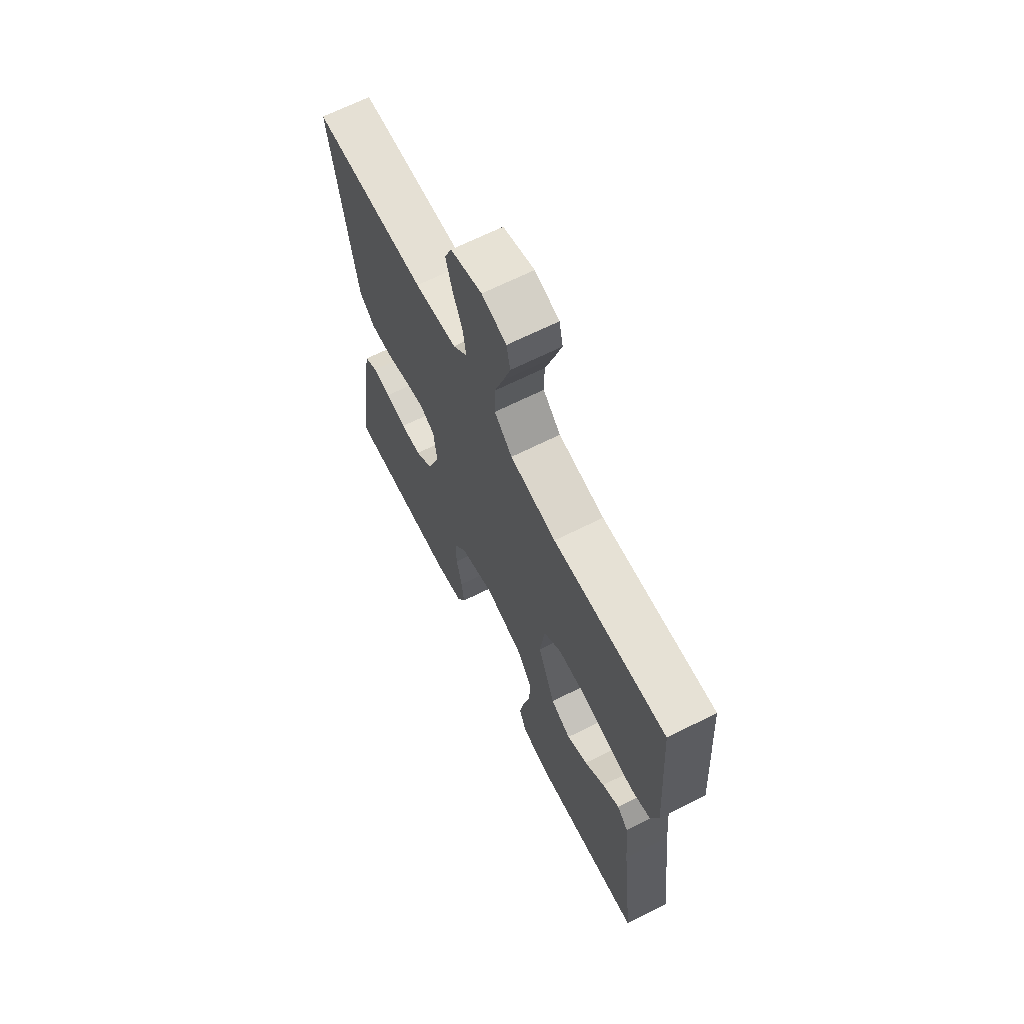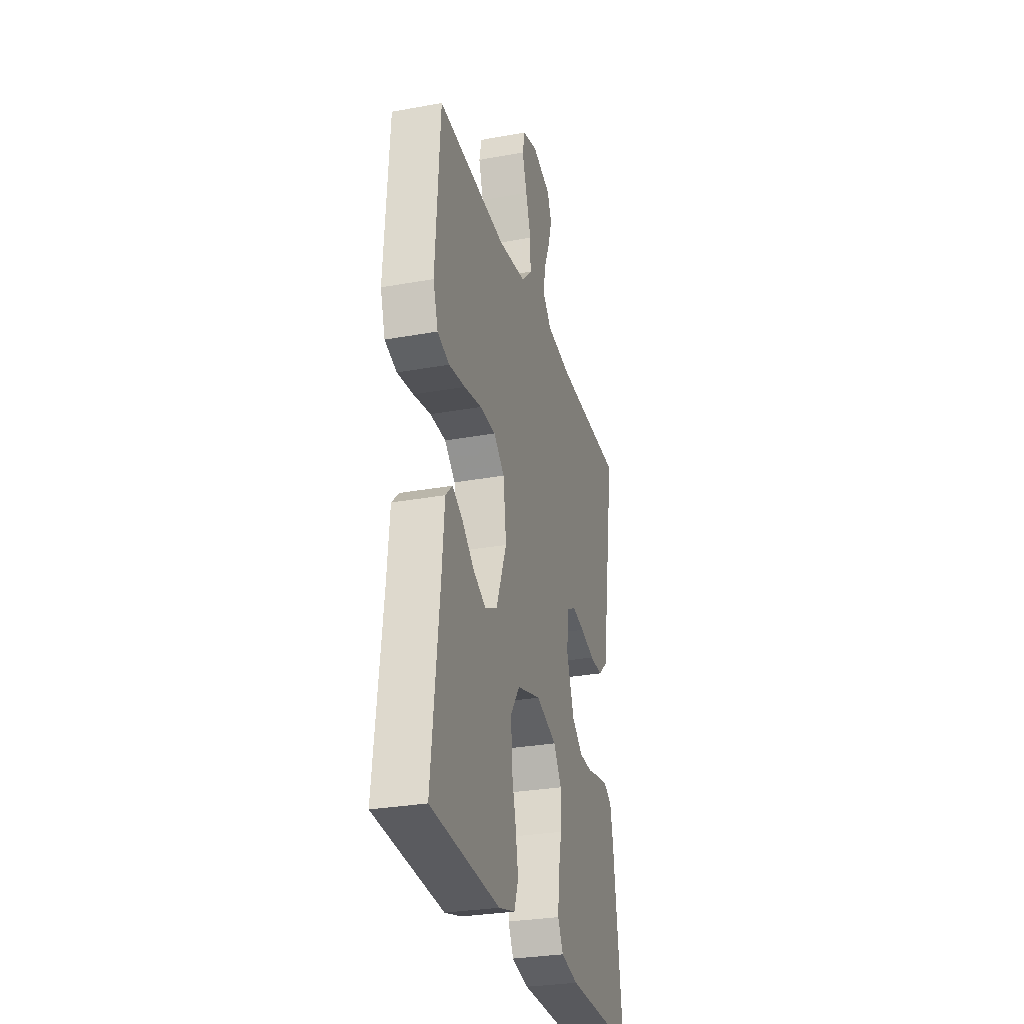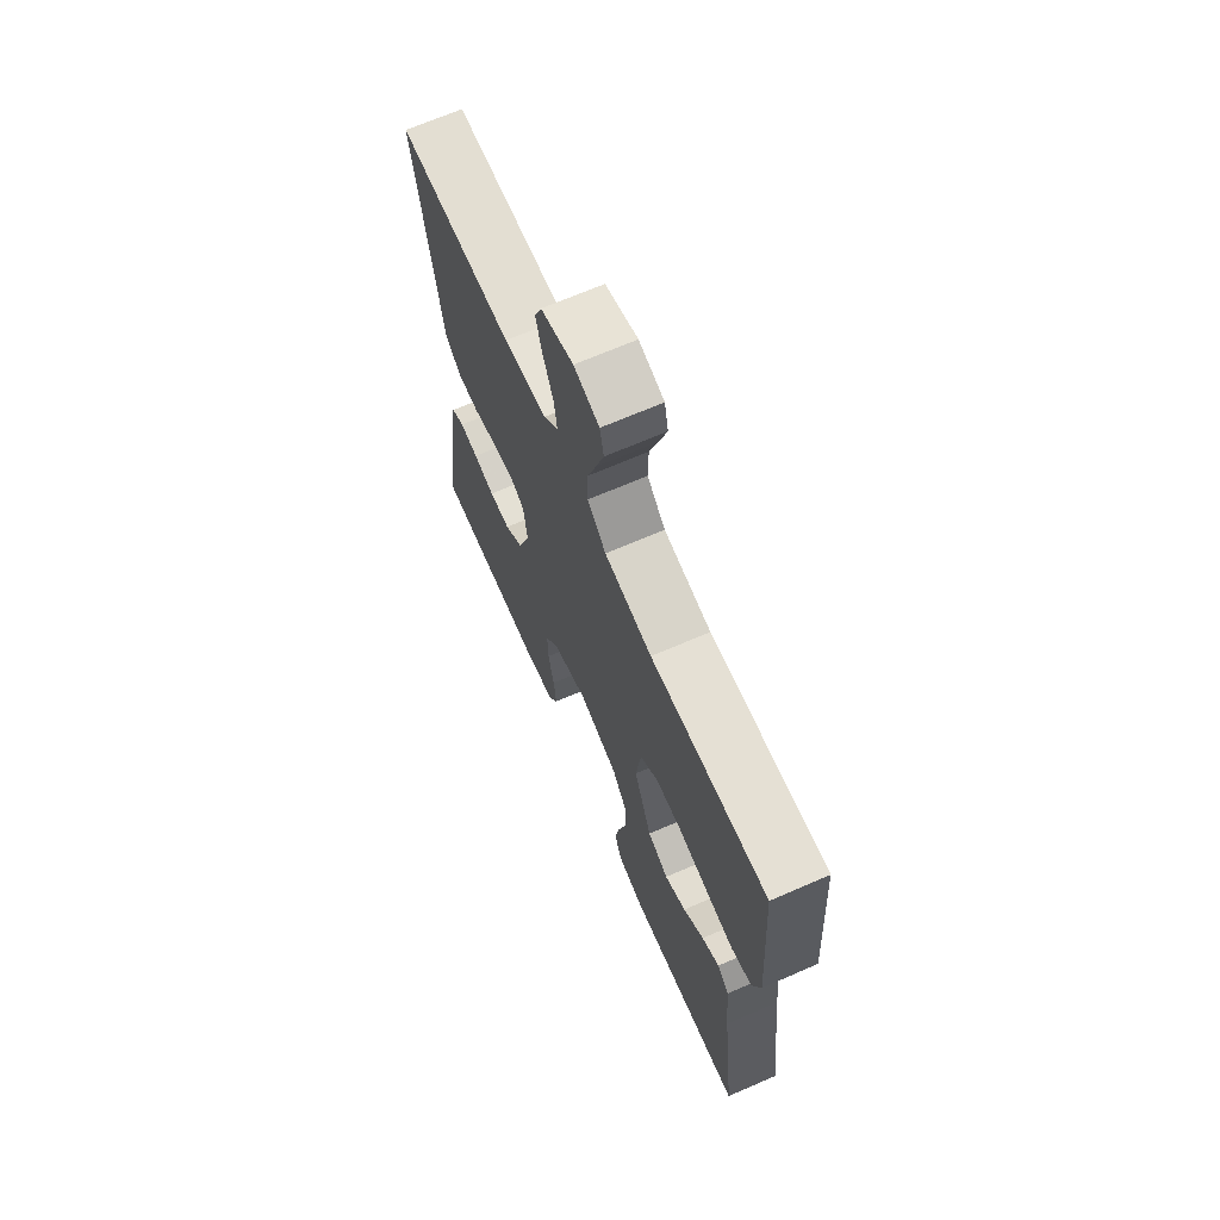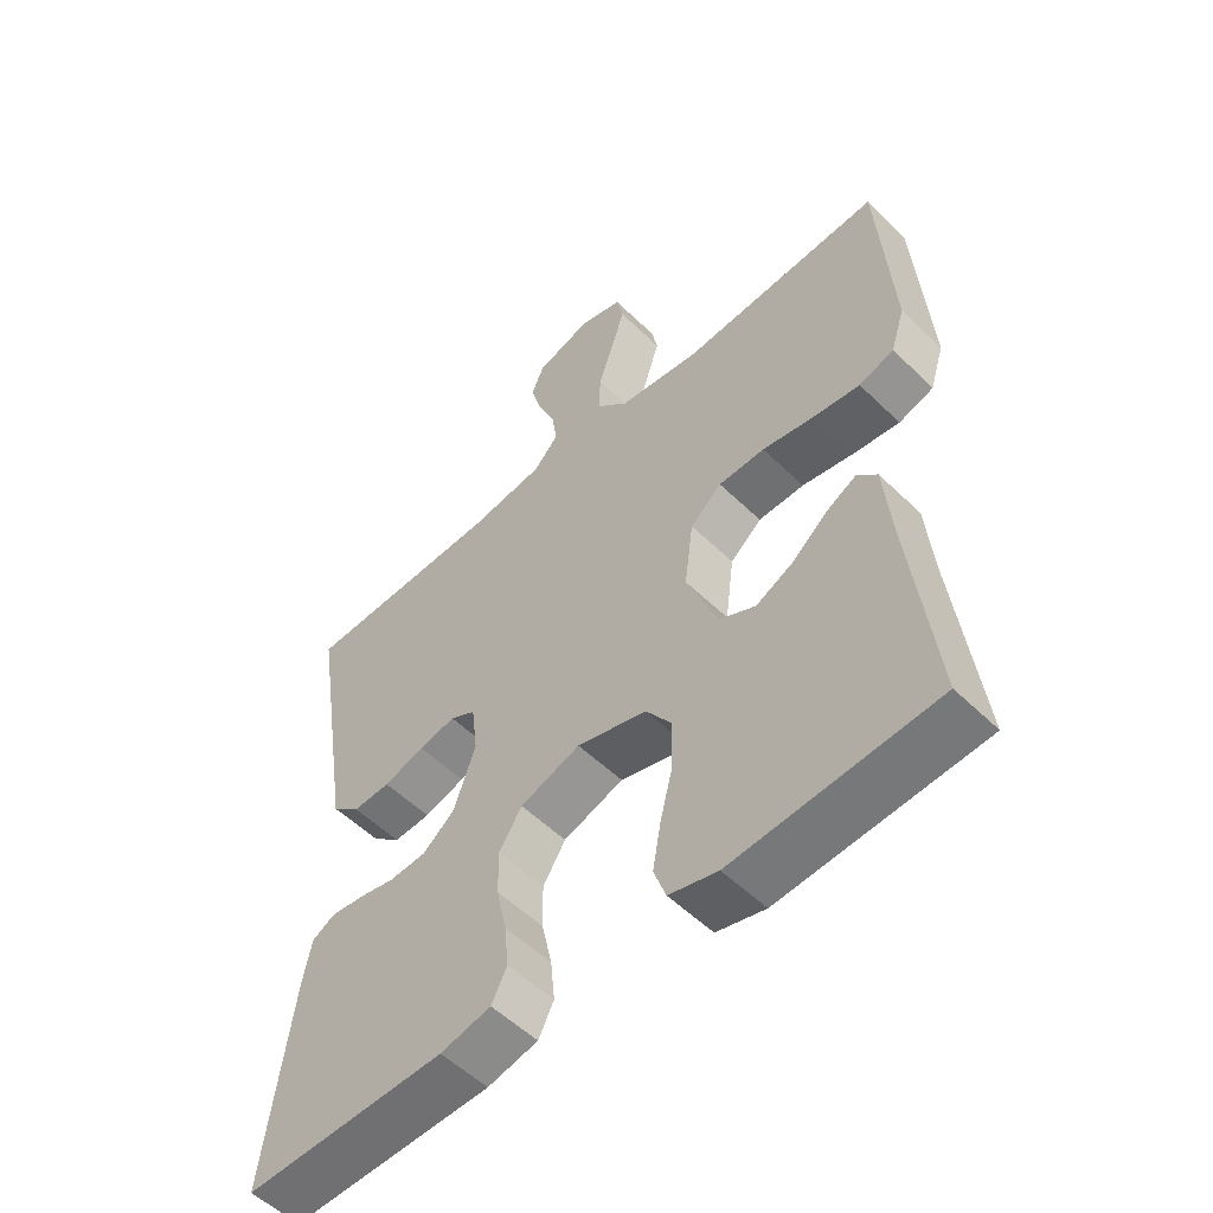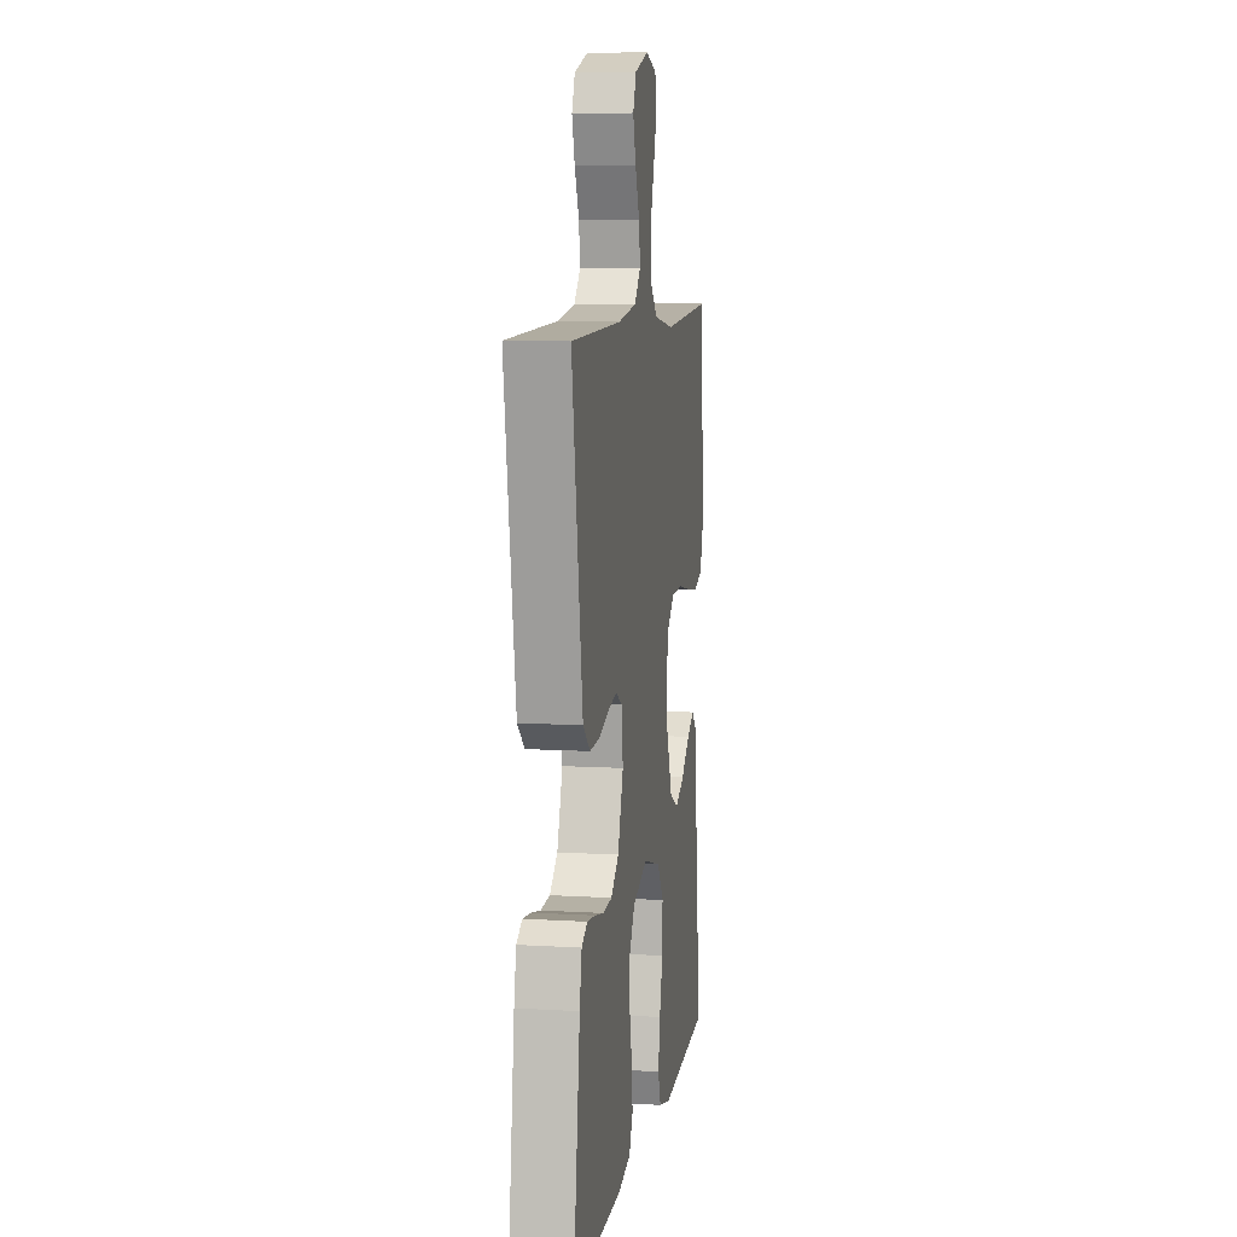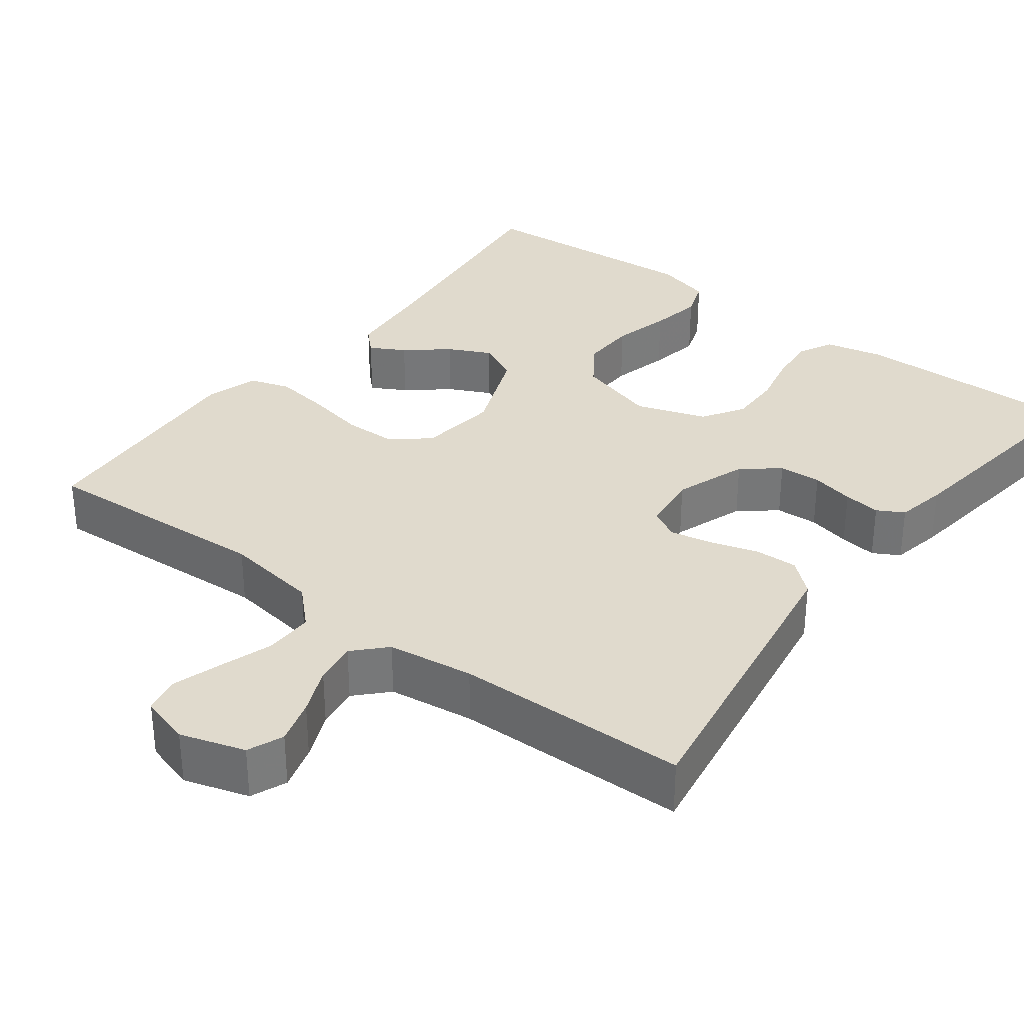
<metadata>
{"format":"obj","ext":"obj","renderer":"f3d","projection":"perspective","resolution":1024,"background":"white","views":[{"elev":66.7,"azim":-116.7,"up":"+Z"},{"elev":-29.2,"azim":-74.9,"up":"+Z"},{"elev":68.3,"azim":-113.5,"up":"+Z"},{"elev":-54.3,"azim":-135.8,"up":"+Z"},{"elev":8.8,"azim":99.2,"up":"+Z"},{"elev":33.1,"azim":37.2,"up":"+Y"}]}
</metadata>
<code>
v -0.5 0.07 -0.5
v -0.465 0.07 -0.2
v -0.454 0.07 -0.078
v -0.424 0.07 -0.048
v -0.379 0.07 -0.073
v -0.326 0.07 -0.117
v -0.271 0.07 -0.144
v -0.217 0.07 -0.117
v -0.171 0.07 0
v -0.184 0.07 0.101
v -0.231 0.07 0.141
v -0.3 0.07 0.142
v -0.376 0.07 0.127
v -0.447 0.07 0.117
v -0.499 0.07 0.134
v -0.52 0.07 0.2
v -0.5 0.07 0.5
v -0.2 0.07 0.482
v -0.078 0.07 0.5
v -0.031 0.07 0.546
v -0.032 0.07 0.609
v -0.055 0.07 0.678
v -0.075 0.07 0.741
v -0.065 0.07 0.788
v 0 0.07 0.807
v 0.083 0.07 0.781
v 0.102 0.07 0.735
v 0.085 0.07 0.677
v 0.059 0.07 0.616
v 0.051 0.07 0.561
v 0.089 0.07 0.521
v 0.2 0.07 0.506
v 0.5 0.07 0.5
v 0.452 0.07 0.2
v 0.436 0.07 0.1
v 0.394 0.07 0.064
v 0.338 0.07 0.066
v 0.277 0.07 0.085
v 0.222 0.07 0.096
v 0.184 0.07 0.075
v 0.175 0.07 0
v 0.208 0.07 -0.093
v 0.255 0.07 -0.131
v 0.31 0.07 -0.134
v 0.365 0.07 -0.122
v 0.413 0.07 -0.116
v 0.447 0.07 -0.135
v 0.46 0.07 -0.2
v 0.5 0.07 -0.5
v 0.2 0.07 -0.495
v 0.125 0.07 -0.478
v 0.102 0.07 -0.433
v 0.108 0.07 -0.371
v 0.123 0.07 -0.302
v 0.124 0.07 -0.235
v 0.09 0.07 -0.182
v 0 0.07 -0.151
v -0.104 0.07 -0.181
v -0.143 0.07 -0.237
v -0.141 0.07 -0.309
v -0.122 0.07 -0.384
v -0.11 0.07 -0.452
v -0.128 0.07 -0.502
v -0.2 0.07 -0.521
v -0.5 0 -0.5
v -0.465 0 -0.2
v -0.454 0 -0.078
v -0.424 0 -0.048
v -0.379 0 -0.073
v -0.326 0 -0.117
v -0.271 0 -0.144
v -0.217 0 -0.117
v -0.171 0 0
v -0.184 0 0.101
v -0.231 0 0.141
v -0.3 0 0.142
v -0.376 0 0.127
v -0.447 0 0.117
v -0.499 0 0.134
v -0.52 0 0.2
v -0.5 0 0.5
v -0.2 0 0.482
v -0.078 0 0.5
v -0.031 0 0.546
v -0.032 0 0.609
v -0.055 0 0.678
v -0.075 0 0.741
v -0.065 0 0.788
v 0 0 0.807
v 0.083 0 0.781
v 0.102 0 0.735
v 0.085 0 0.677
v 0.059 0 0.616
v 0.051 0 0.561
v 0.089 0 0.521
v 0.2 0 0.506
v 0.5 0 0.5
v 0.452 0 0.2
v 0.436 0 0.1
v 0.394 0 0.064
v 0.338 0 0.066
v 0.277 0 0.085
v 0.222 0 0.096
v 0.184 0 0.075
v 0.175 0 0
v 0.208 0 -0.093
v 0.255 0 -0.131
v 0.31 0 -0.134
v 0.365 0 -0.122
v 0.413 0 -0.116
v 0.447 0 -0.135
v 0.46 0 -0.2
v 0.5 0 -0.5
v 0.2 0 -0.495
v 0.125 0 -0.478
v 0.102 0 -0.433
v 0.108 0 -0.371
v 0.123 0 -0.302
v 0.124 0 -0.235
v 0.09 0 -0.182
v 0 0 -0.151
v -0.104 0 -0.181
v -0.143 0 -0.237
v -0.141 0 -0.309
v -0.122 0 -0.384
v -0.11 0 -0.452
v -0.128 0 -0.502
v -0.2 0 -0.521
f 64 1 2
f 63 64 2
f 62 63 2
f 61 62 2
f 60 61 2
f 59 60 2 3
f 52 53 54
f 51 52 54
f 50 51 54
f 49 50 54
f 48 49 54
f 47 48 54
f 46 47 54
f 45 46 54
f 44 45 54
f 43 44 54 55
f 42 43 55 56
f 36 37 38
f 35 36 38
f 34 35 38
f 34 38 39
f 33 34 39
f 32 33 39
f 31 32 39 40
f 27 28 29
f 26 27 29
f 25 26 29
f 24 25 29
f 23 24 29
f 22 23 29
f 21 22 29
f 20 21 29 30
f 31 40 41
f 30 31 41
f 20 30 41
f 19 20 41
f 16 17 18
f 15 16 18
f 14 15 18
f 13 14 18
f 12 13 18
f 3 4 5 6
f 3 6 7
f 59 3 7
f 58 59 7 8
f 57 58 8 9
f 56 57 9 10
f 42 56 10
f 41 42 10 11
f 19 41 11
f 11 12 18 19
f 66 65 128
f 66 128 127
f 66 127 126
f 66 126 125
f 66 125 124
f 67 66 124 123
f 118 117 116
f 118 116 115
f 118 115 114
f 118 114 113
f 118 113 112
f 118 112 111
f 118 111 110
f 118 110 109
f 118 109 108
f 119 118 108 107
f 120 119 107 106
f 102 101 100
f 102 100 99
f 102 99 98
f 103 102 98
f 103 98 97
f 103 97 96
f 104 103 96 95
f 93 92 91
f 93 91 90
f 93 90 89
f 93 89 88
f 93 88 87
f 93 87 86
f 93 86 85
f 94 93 85 84
f 105 104 95
f 105 95 94
f 105 94 84
f 105 84 83
f 82 81 80
f 82 80 79
f 82 79 78
f 82 78 77
f 82 77 76
f 70 69 68 67
f 71 70 67
f 71 67 123
f 72 71 123 122
f 73 72 122 121
f 74 73 121 120
f 74 120 106
f 75 74 106 105
f 75 105 83
f 83 82 76 75
f 1 65 66 2
f 2 66 67 3
f 3 67 68 4
f 4 68 69 5
f 5 69 70 6
f 6 70 71 7
f 7 71 72 8
f 8 72 73 9
f 9 73 74 10
f 10 74 75 11
f 11 75 76 12
f 12 76 77 13
f 13 77 78 14
f 14 78 79 15
f 15 79 80 16
f 16 80 81 17
f 17 81 82 18
f 18 82 83 19
f 19 83 84 20
f 20 84 85 21
f 21 85 86 22
f 22 86 87 23
f 23 87 88 24
f 24 88 89 25
f 25 89 90 26
f 26 90 91 27
f 27 91 92 28
f 28 92 93 29
f 29 93 94 30
f 30 94 95 31
f 31 95 96 32
f 32 96 97 33
f 33 97 98 34
f 34 98 99 35
f 35 99 100 36
f 36 100 101 37
f 37 101 102 38
f 38 102 103 39
f 39 103 104 40
f 40 104 105 41
f 41 105 106 42
f 42 106 107 43
f 43 107 108 44
f 44 108 109 45
f 45 109 110 46
f 46 110 111 47
f 47 111 112 48
f 48 112 113 49
f 49 113 114 50
f 50 114 115 51
f 51 115 116 52
f 52 116 117 53
f 53 117 118 54
f 54 118 119 55
f 55 119 120 56
f 56 120 121 57
f 57 121 122 58
f 58 122 123 59
f 59 123 124 60
f 60 124 125 61
f 61 125 126 62
f 62 126 127 63
f 63 127 128 64
f 64 128 65 1

</code>
